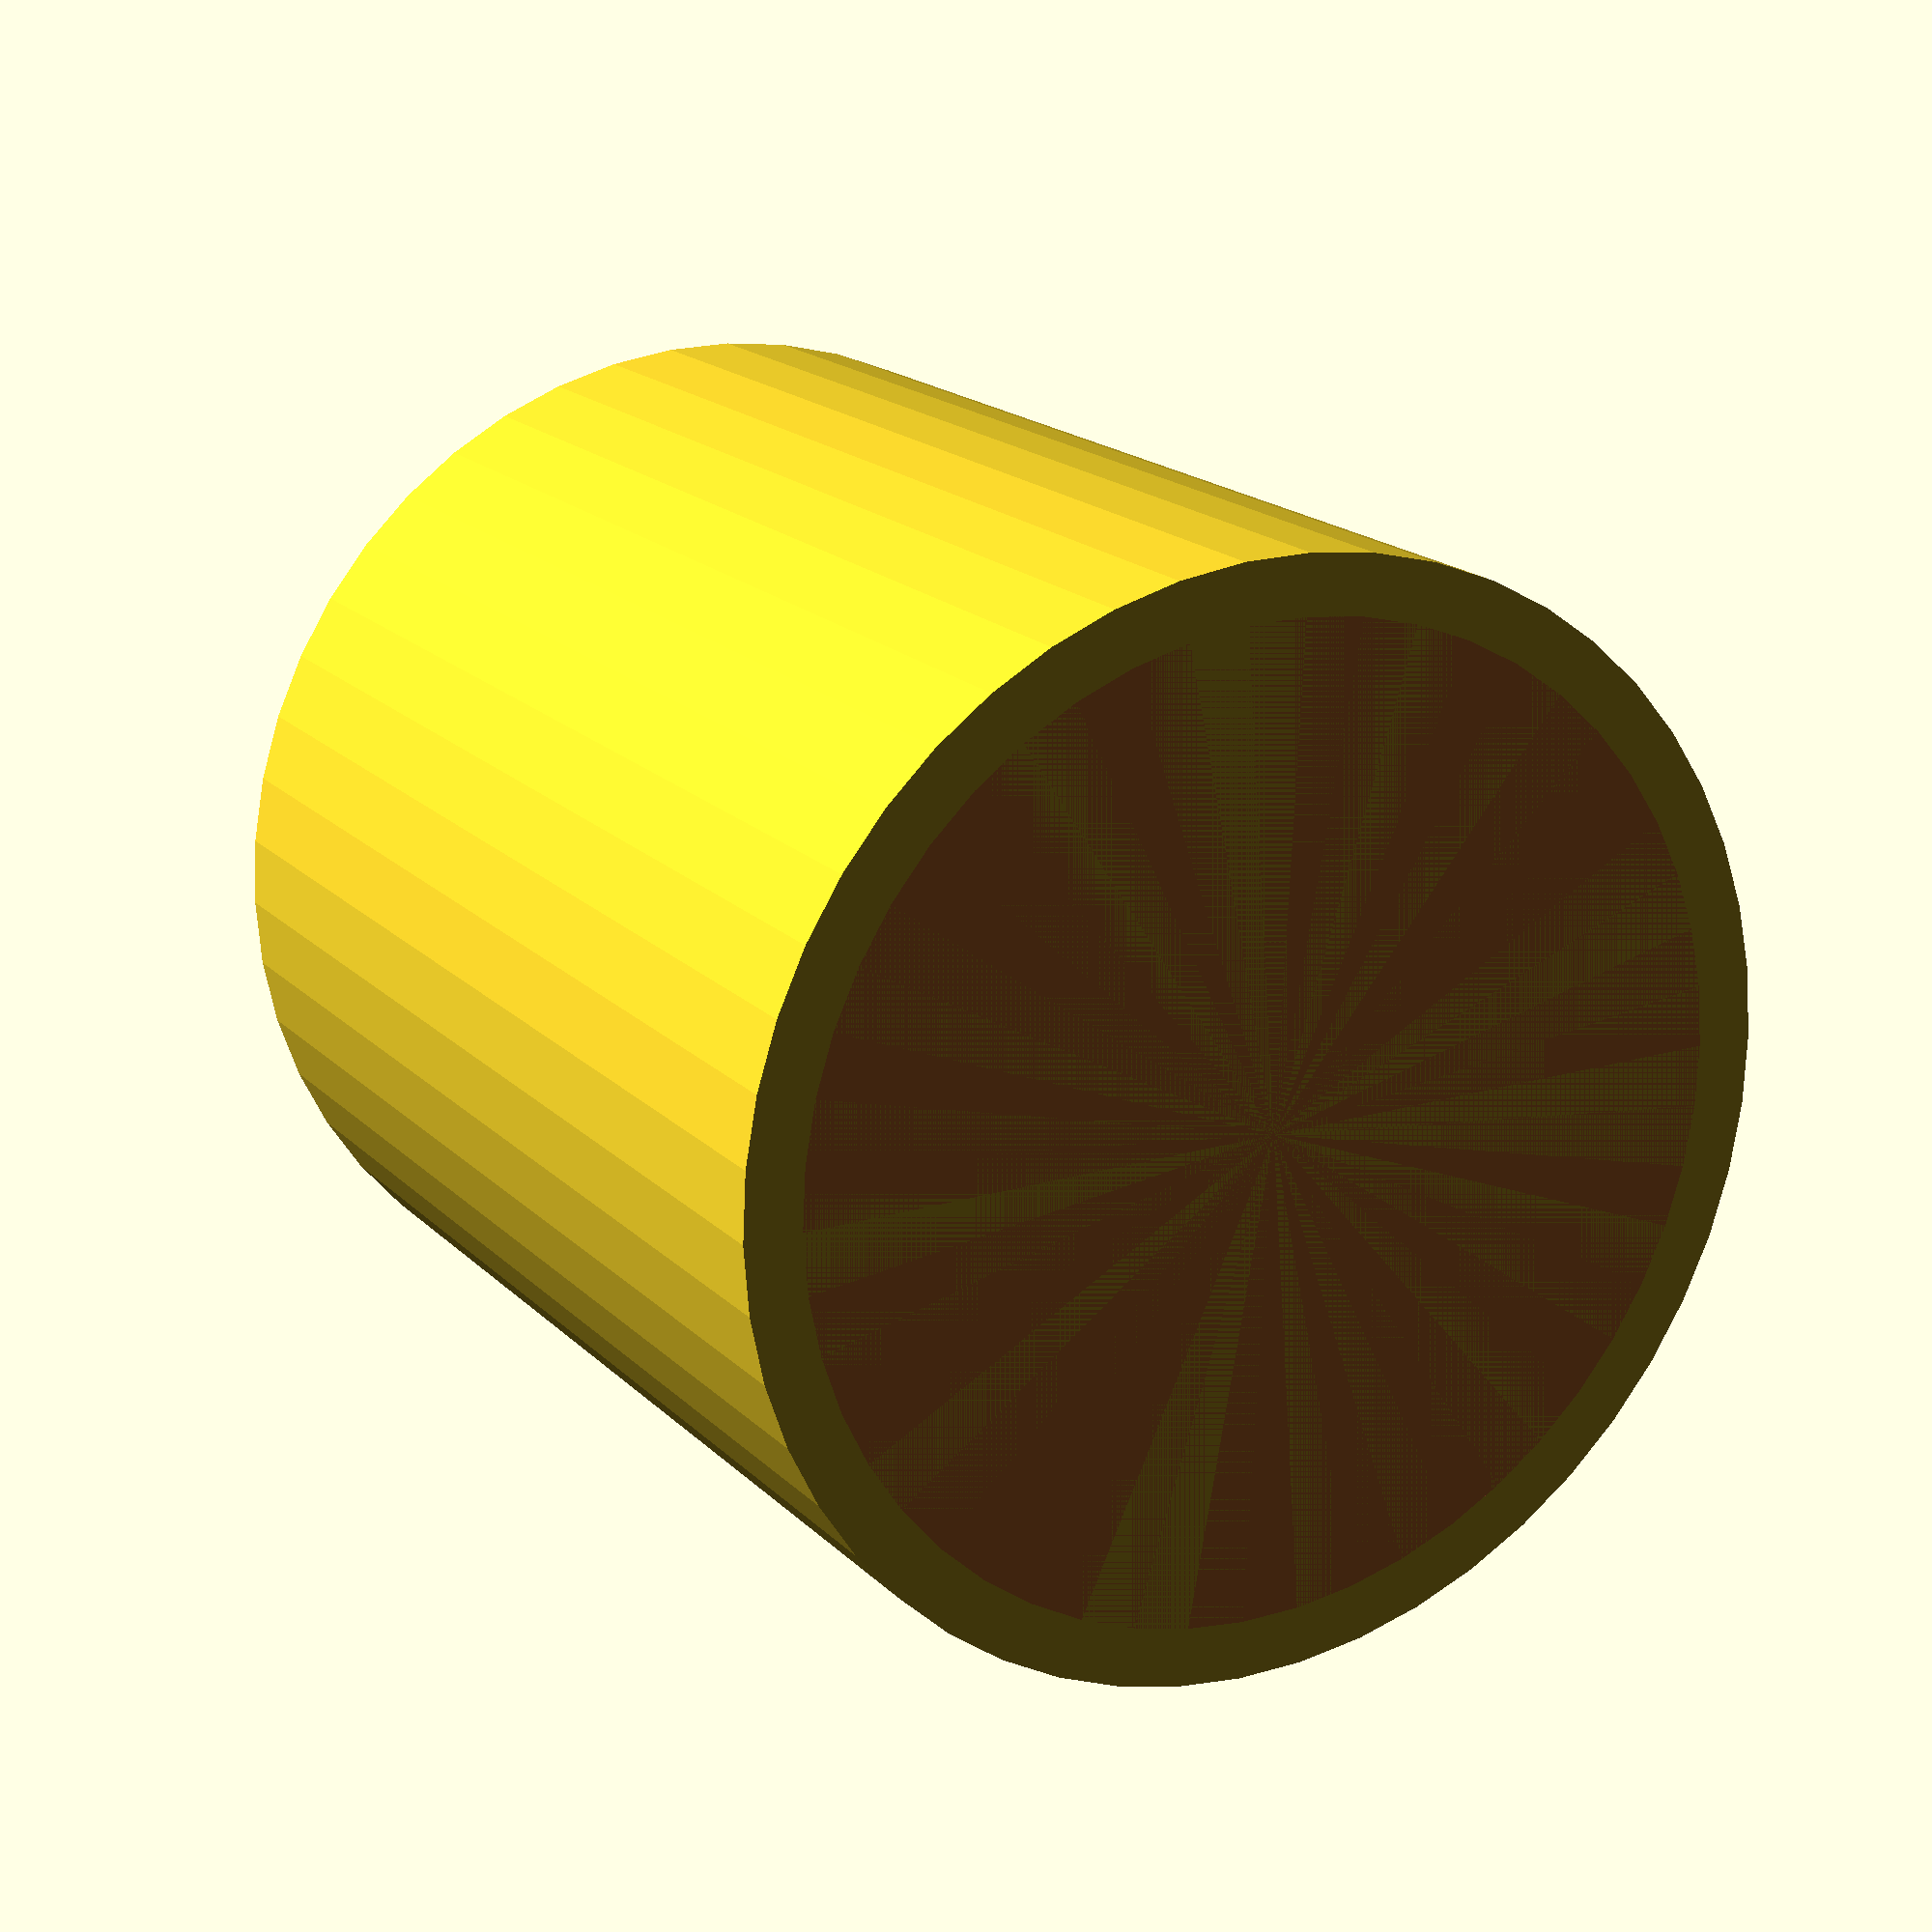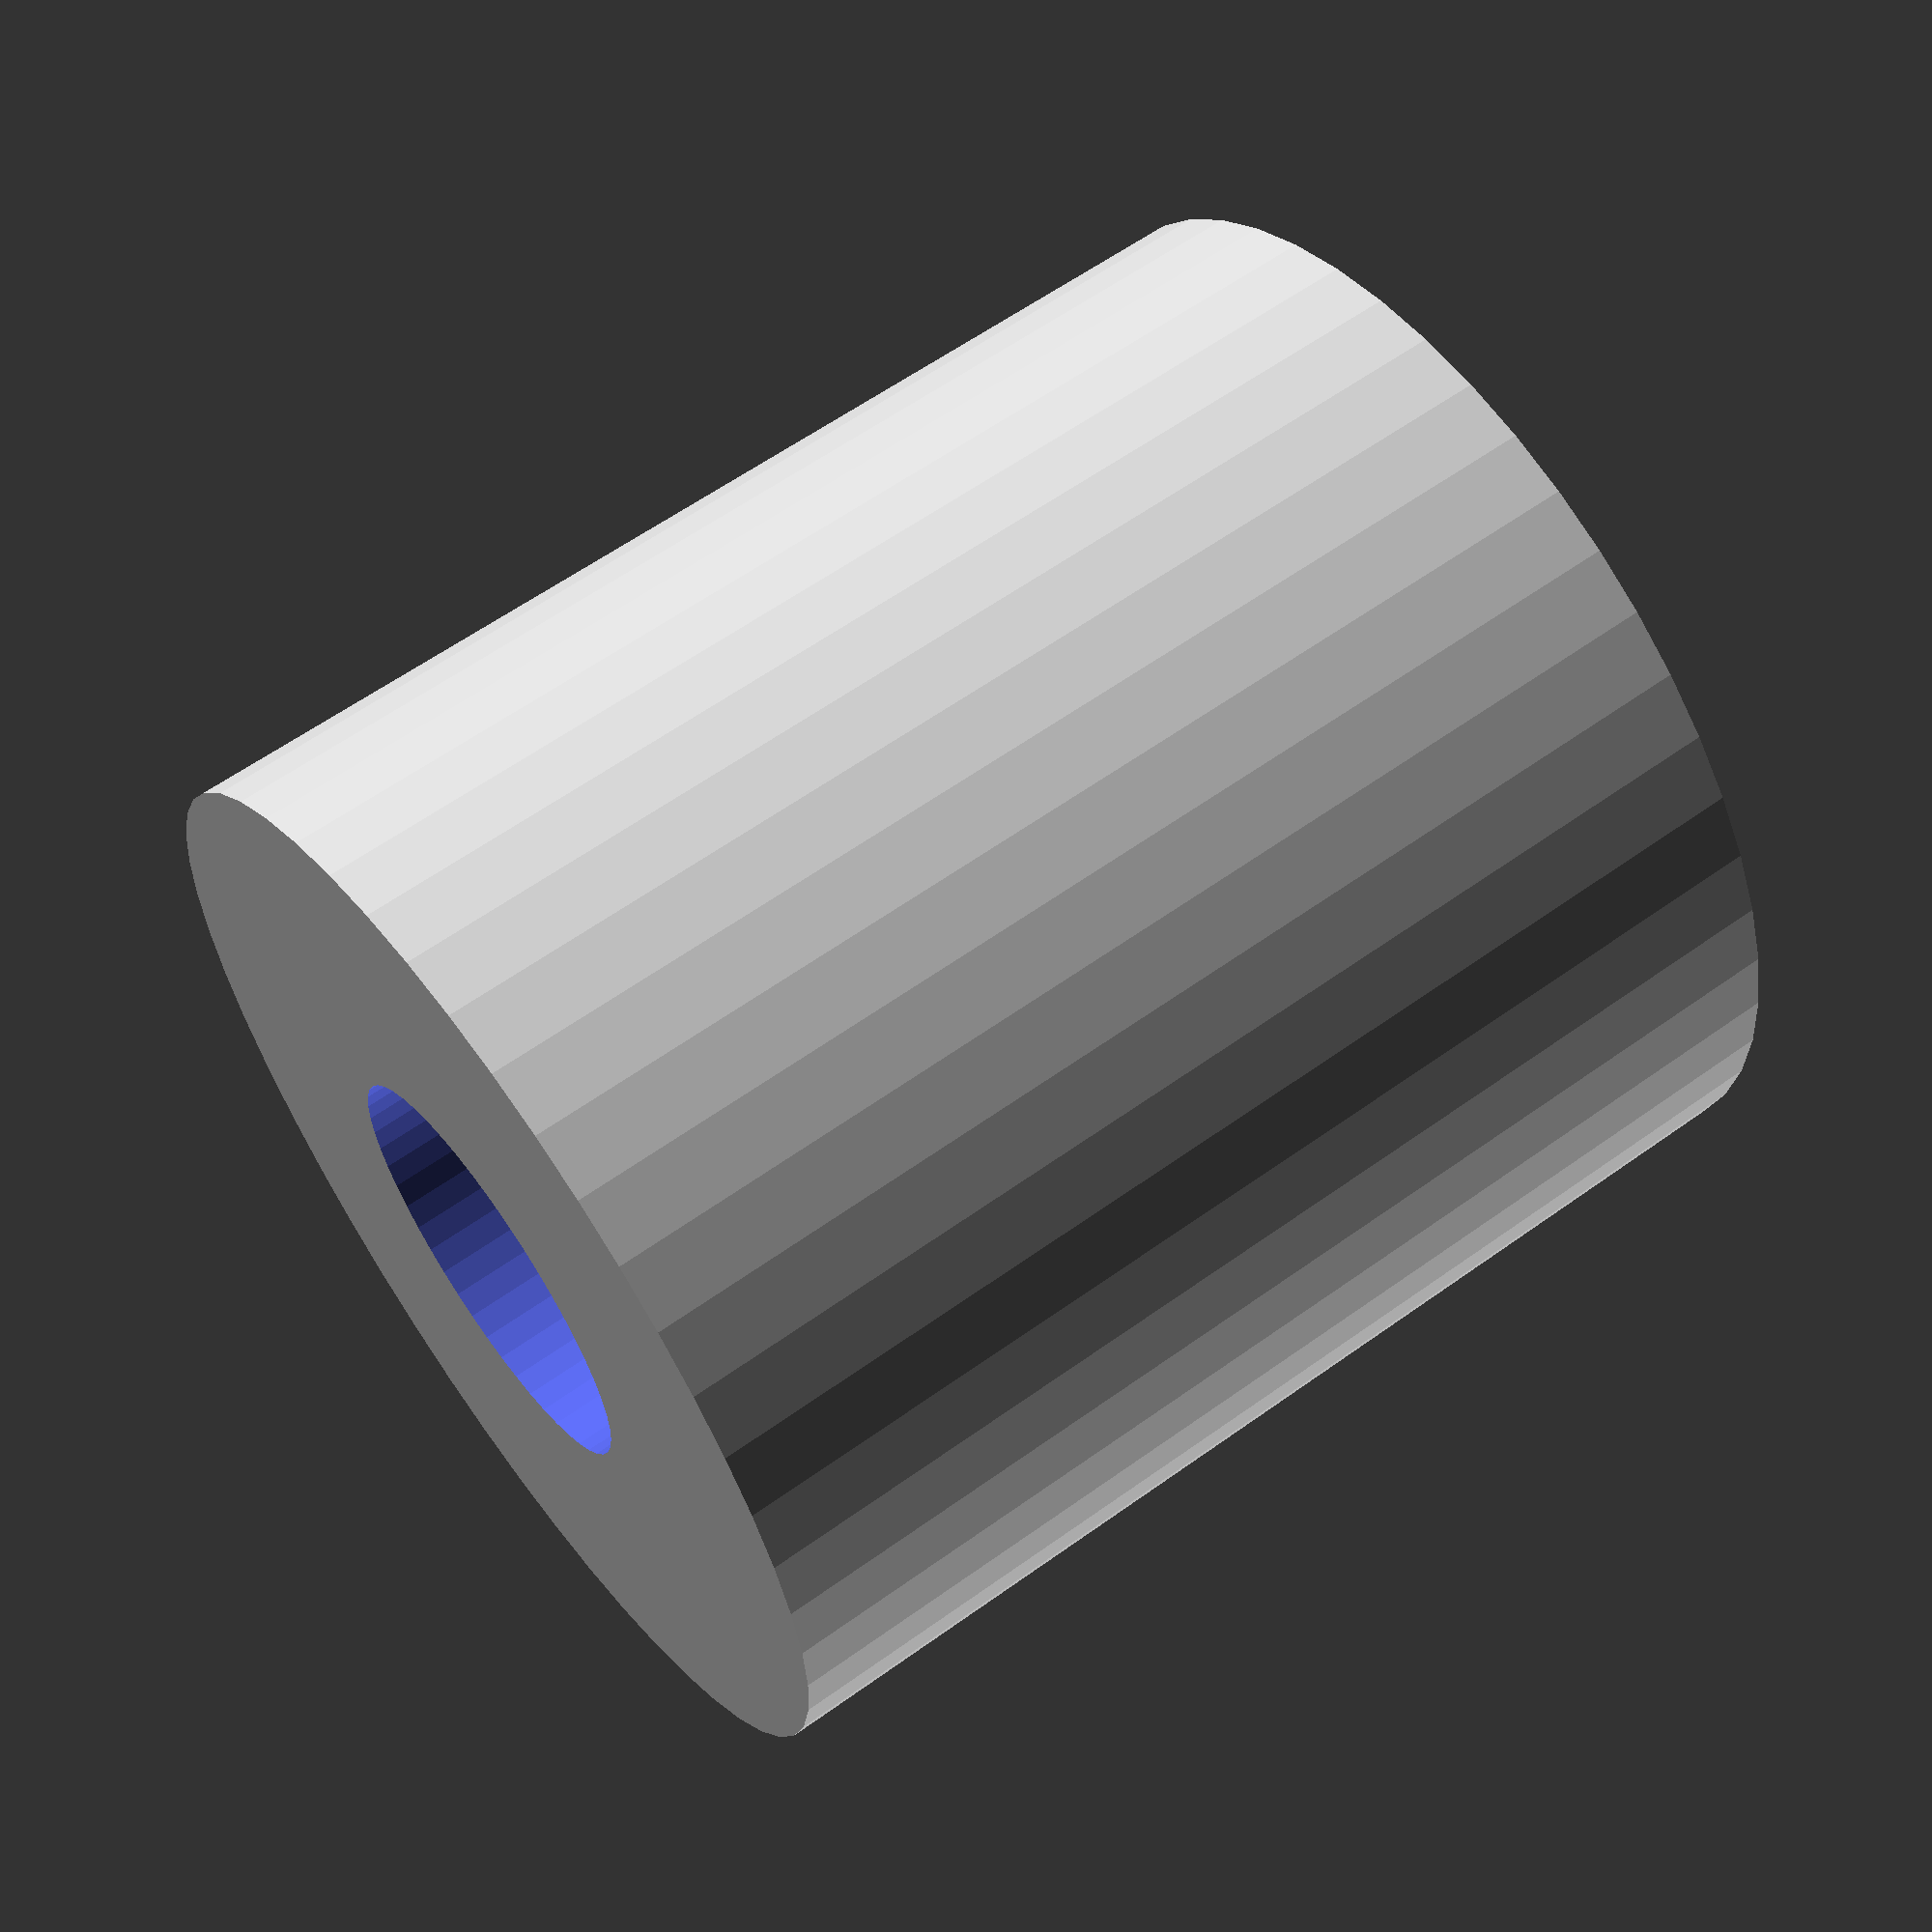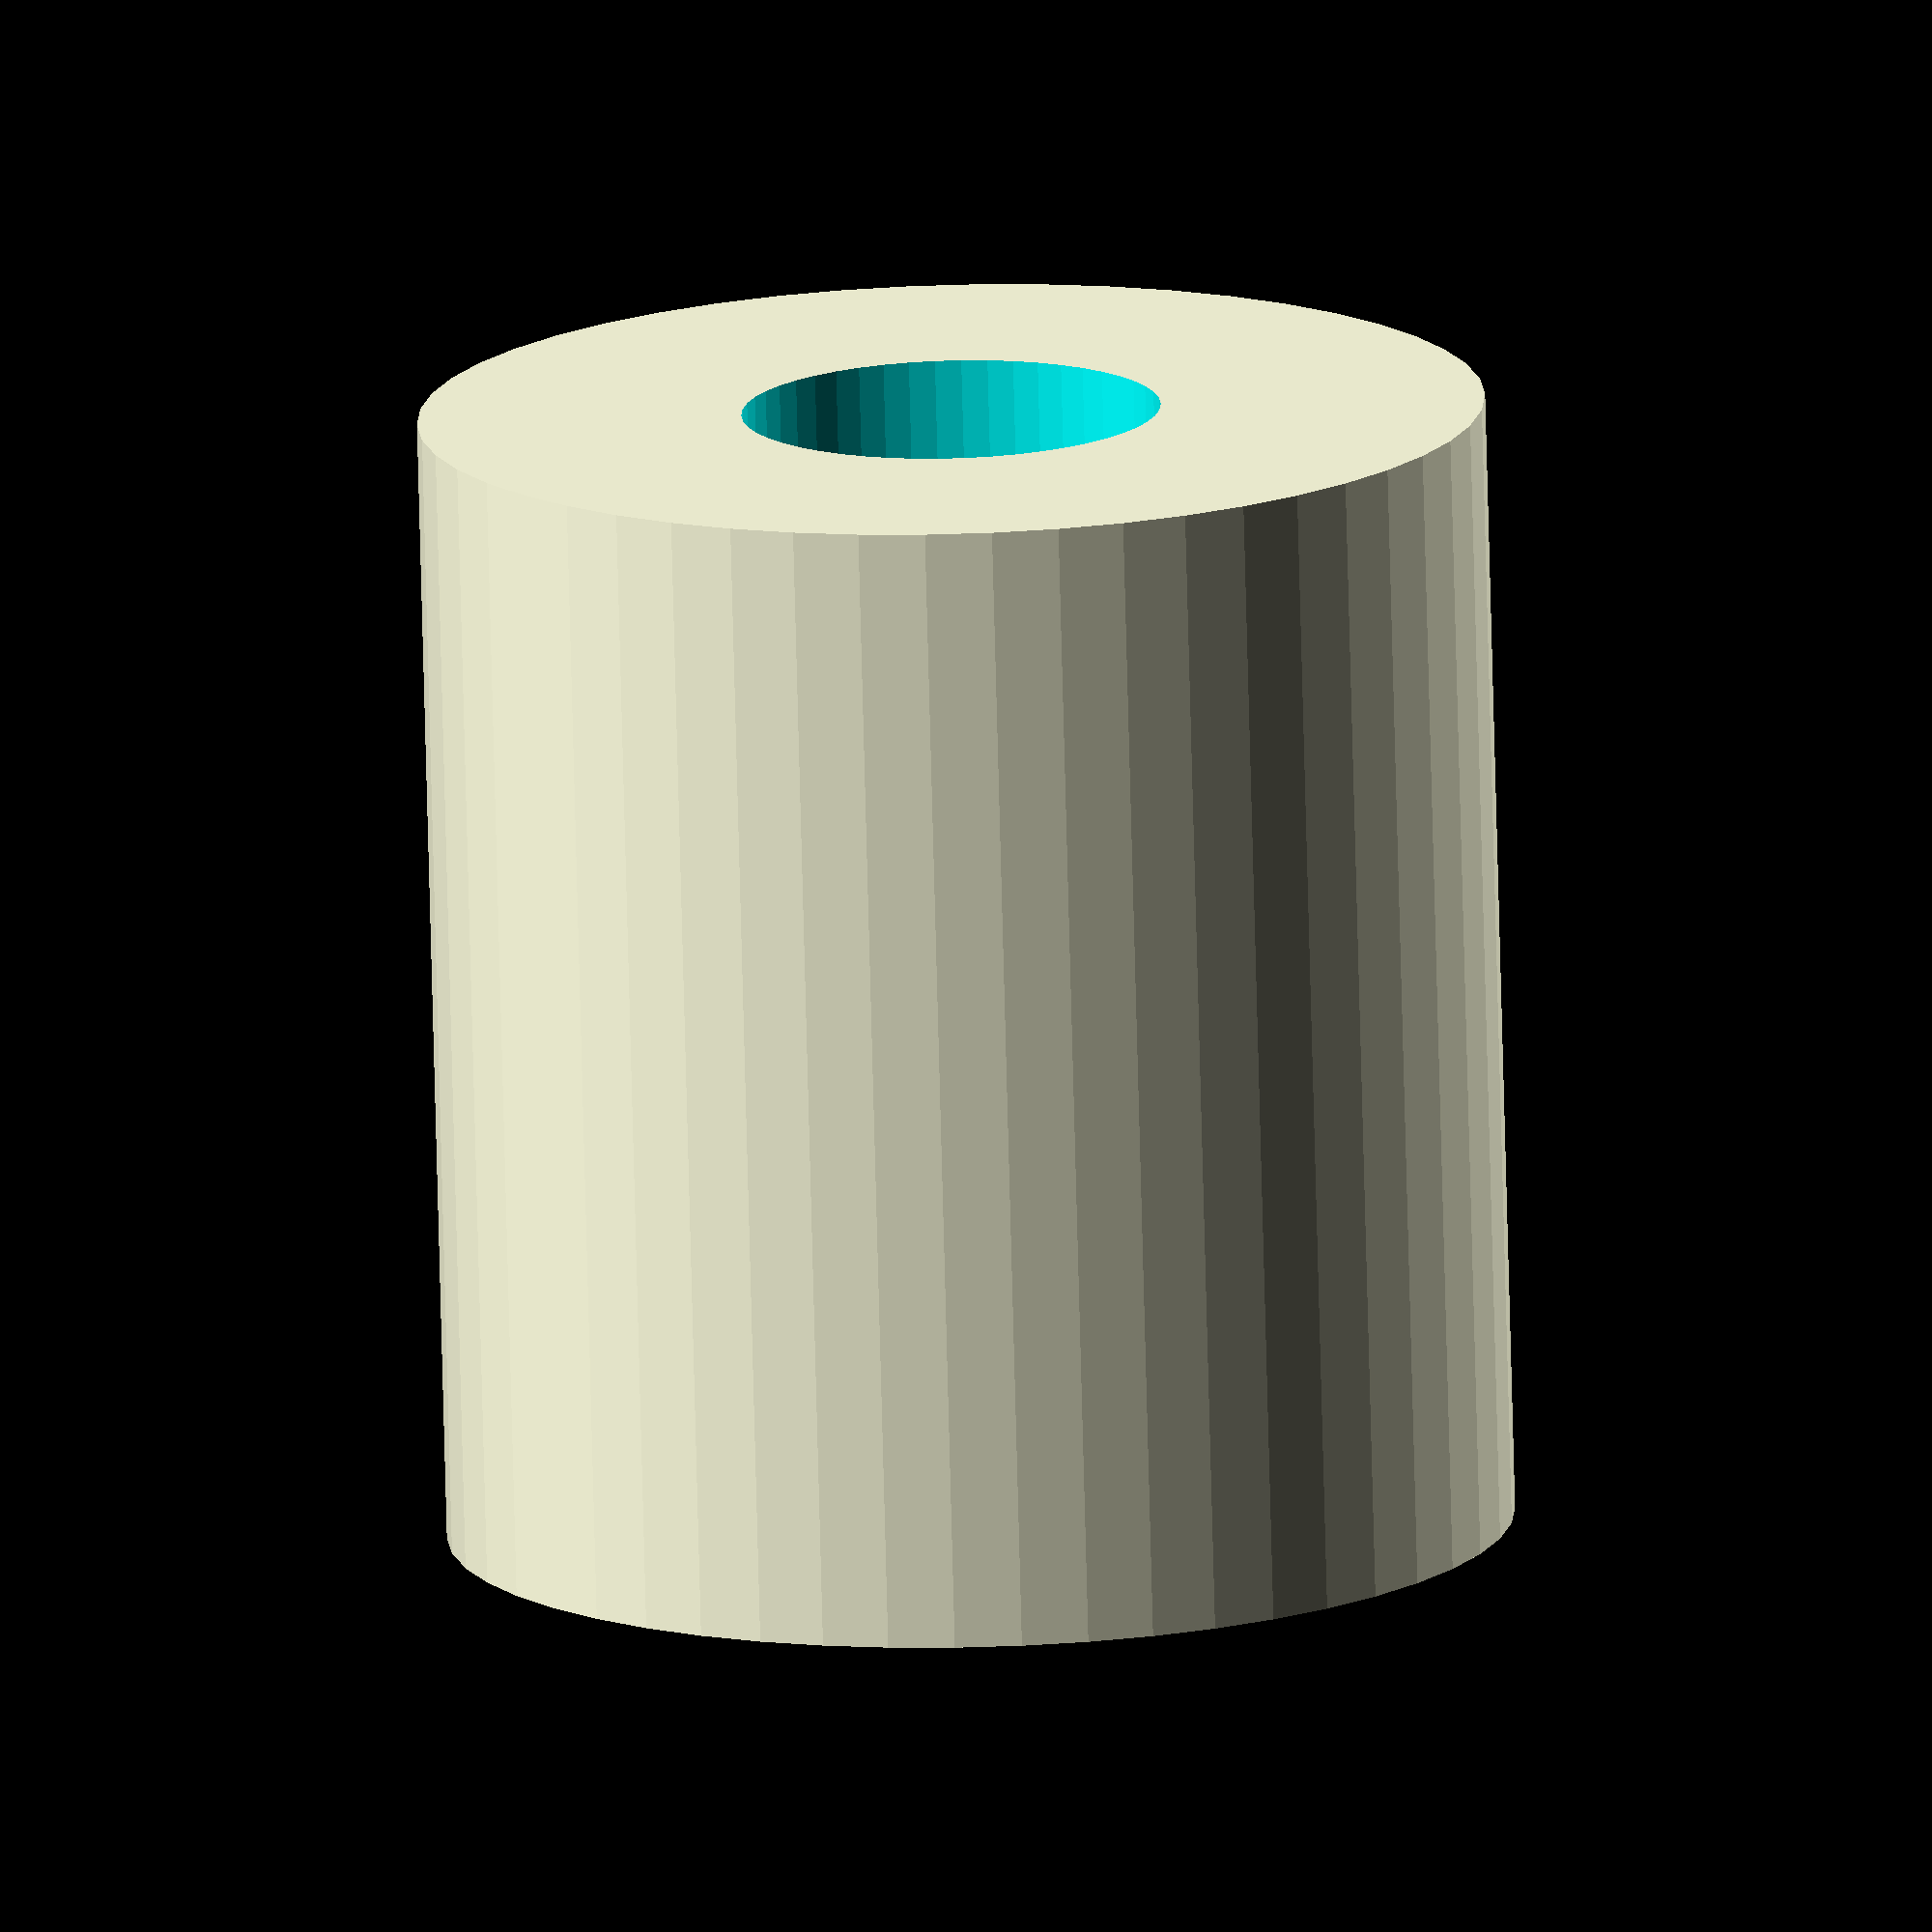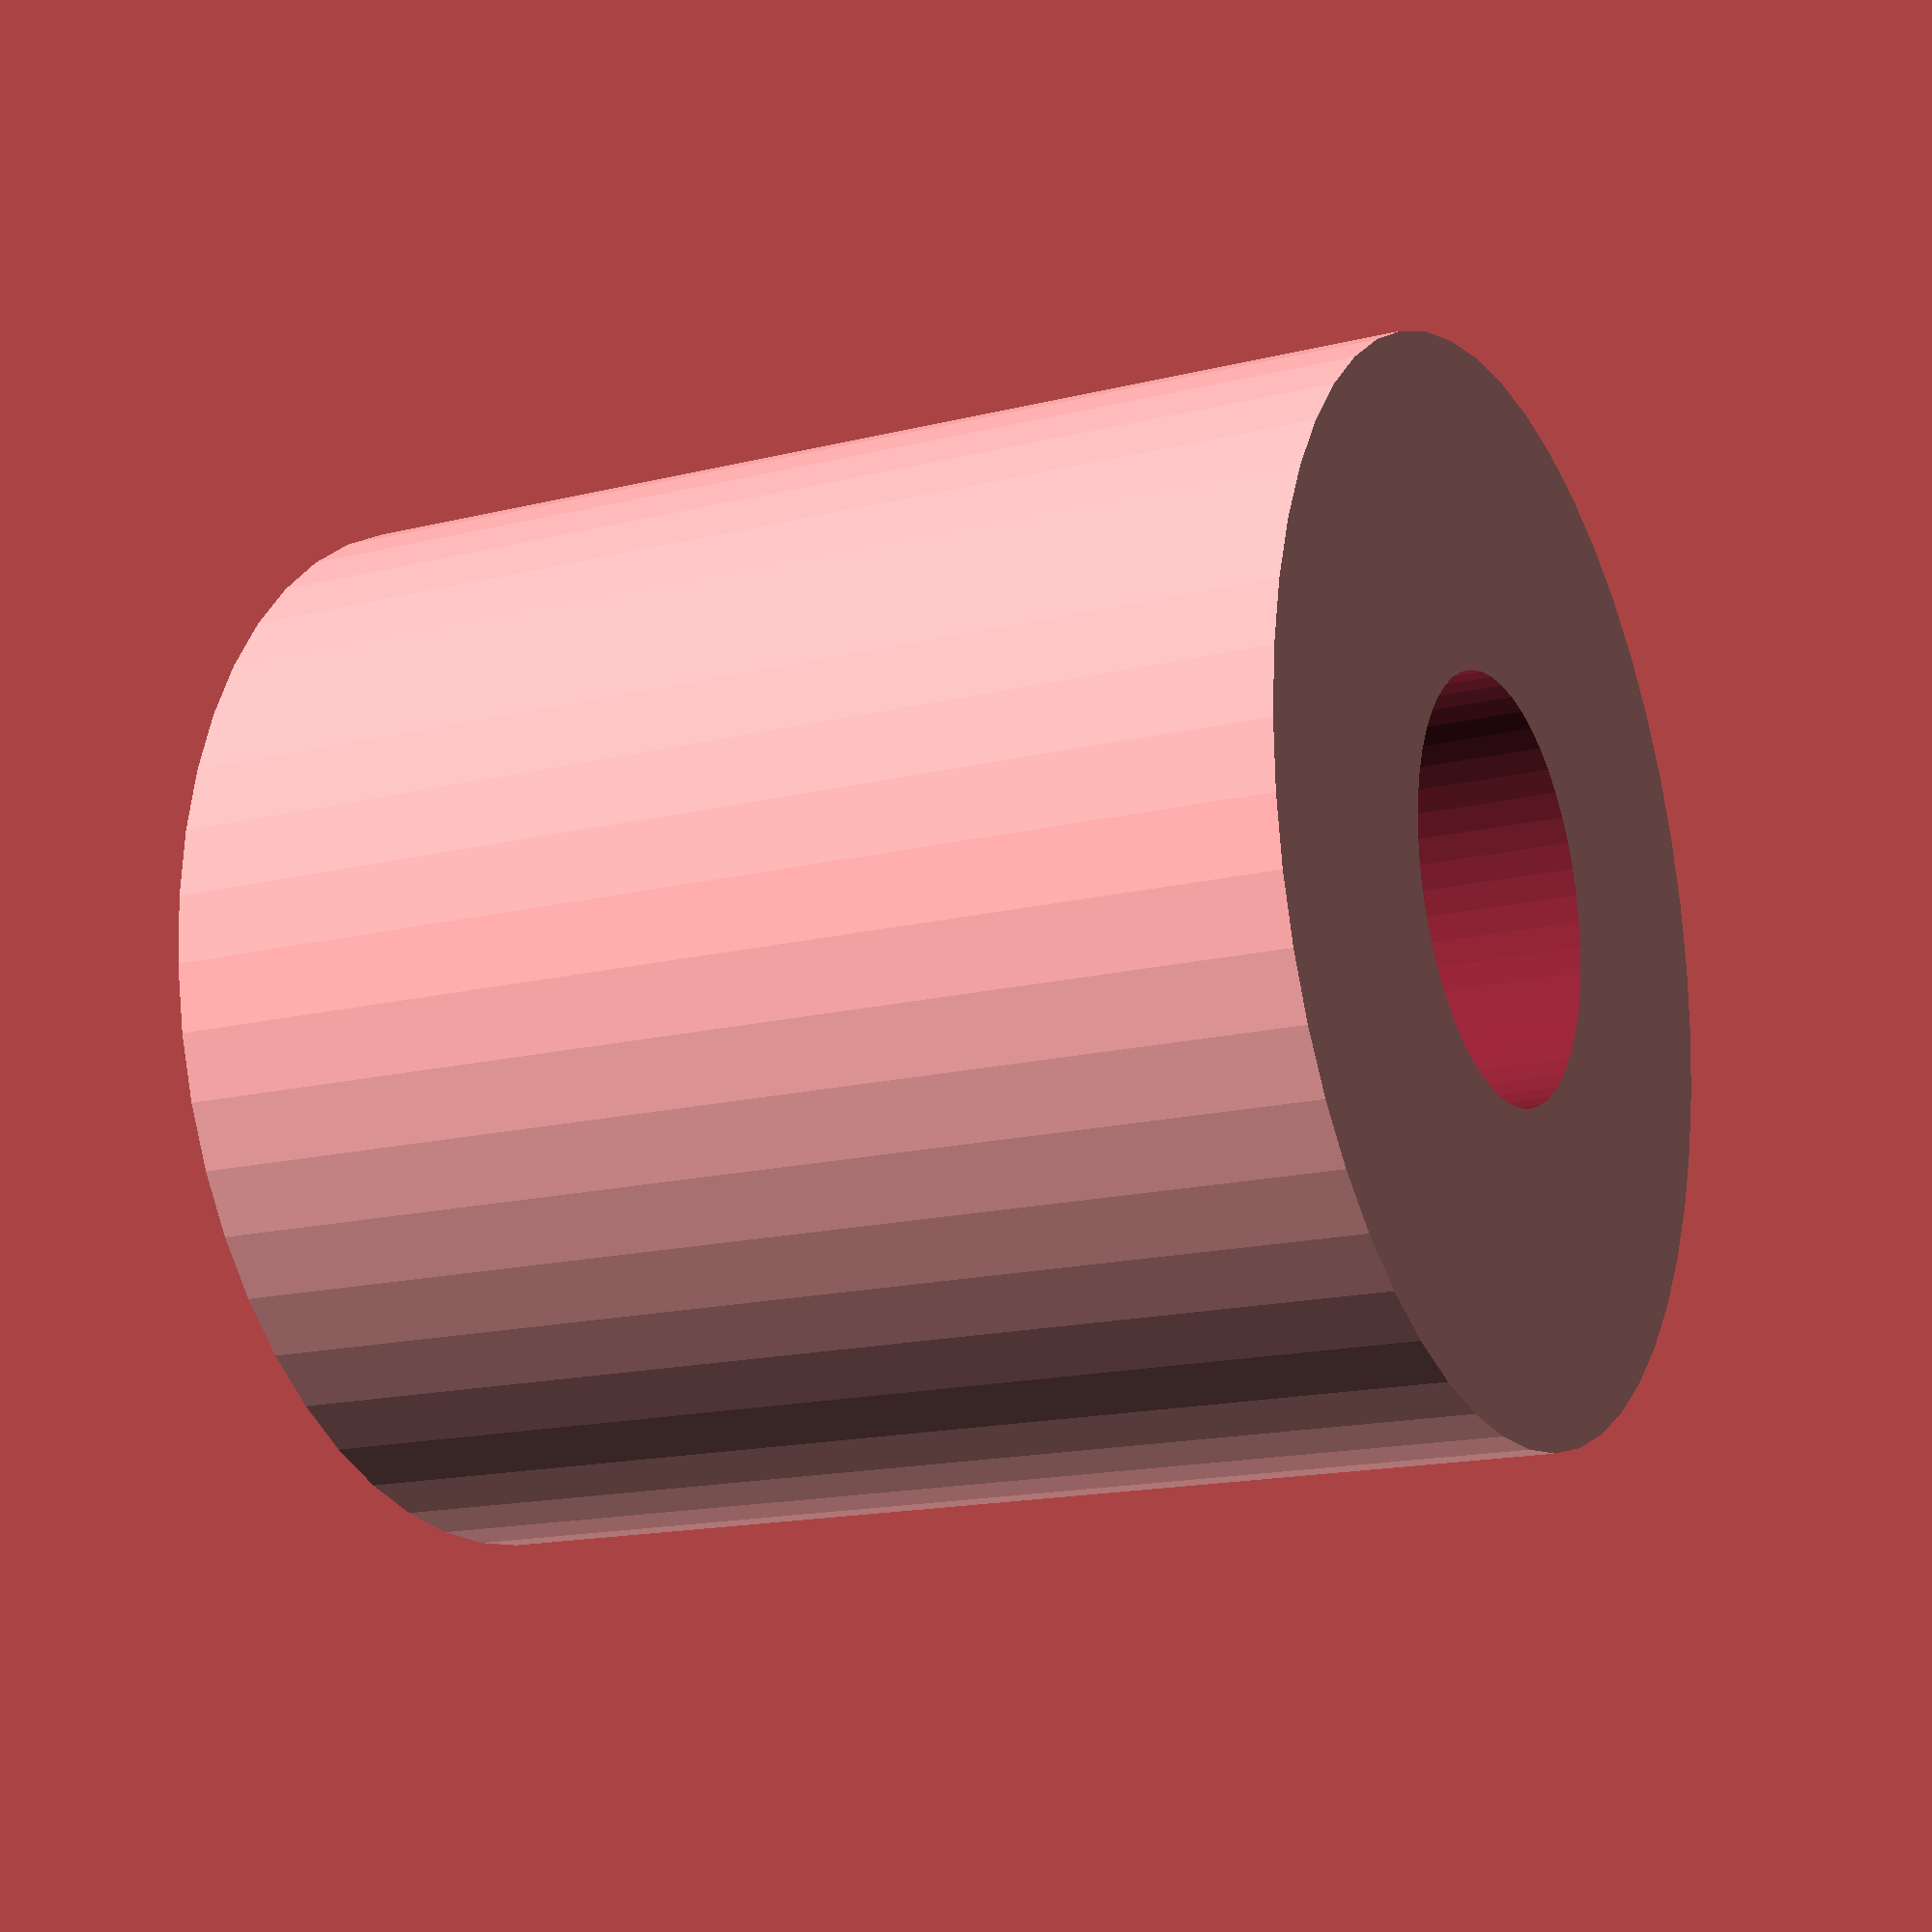
<openscad>
$fn = 50;


difference() {
	union() {
		translate(v = [0, 0, -12.0000000000]) {
			cylinder(h = 15, r = 7.0000000000);
		}
	}
	union() {
		translate(v = [0, 0, 0]) {
			rotate(a = [0, 0, 0]) {
				difference() {
					union() {
						translate(v = [0, 0, -15.0000000000]) {
							cylinder(h = 15, r = 2.2500000000);
						}
						translate(v = [0, 0, -4.2000000000]) {
							cylinder(h = 4.2000000000, r1 = 2.7500000000, r2 = 5.5000000000);
						}
						translate(v = [0, 0, -15.0000000000]) {
							cylinder(h = 15, r = 2.7500000000);
						}
						translate(v = [0, 0, -15.0000000000]) {
							cylinder(h = 15, r = 2.2500000000);
						}
					}
					union();
				}
			}
		}
		#cylinder(h = 3, r = 6.2500000000);
	}
}
</openscad>
<views>
elev=162.3 azim=13.6 roll=209.0 proj=p view=solid
elev=119.8 azim=210.2 roll=306.3 proj=p view=wireframe
elev=76.5 azim=130.4 roll=181.5 proj=o view=solid
elev=16.1 azim=71.0 roll=117.4 proj=p view=wireframe
</views>
